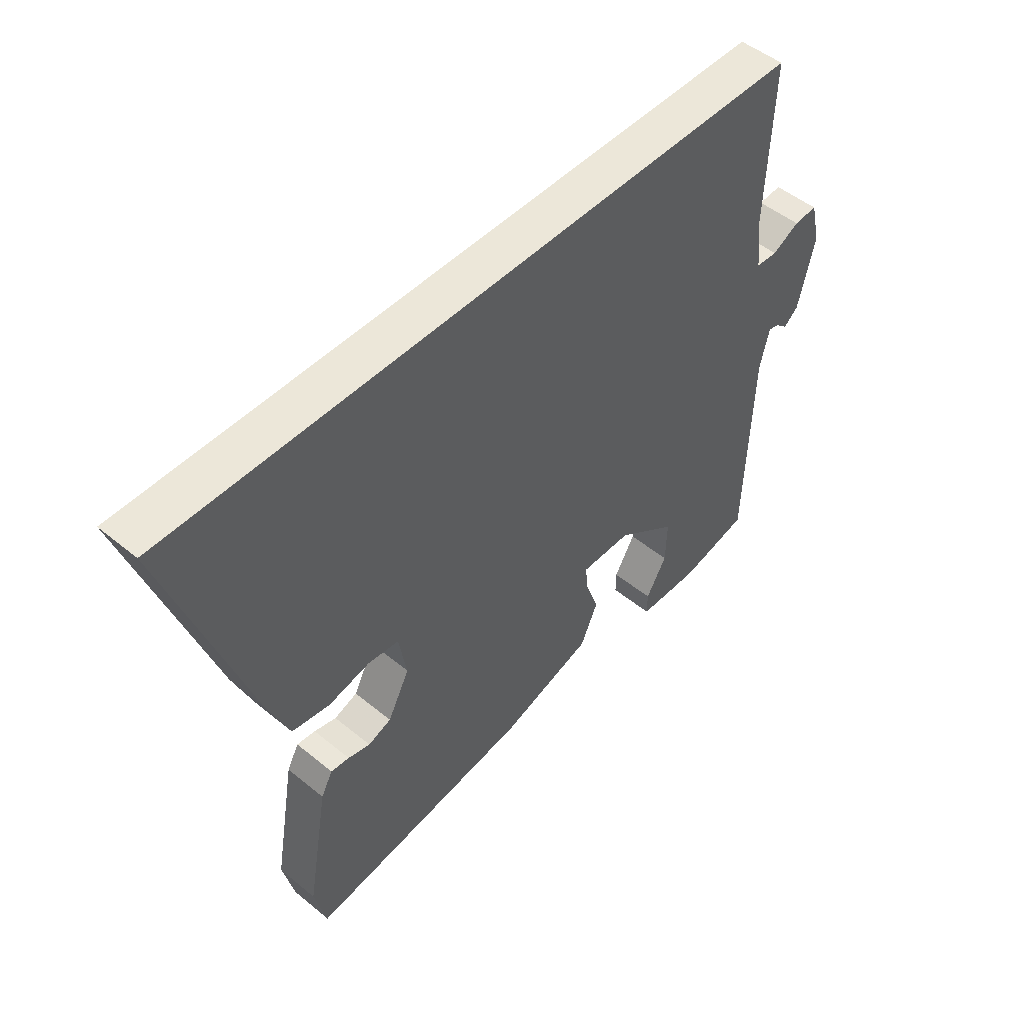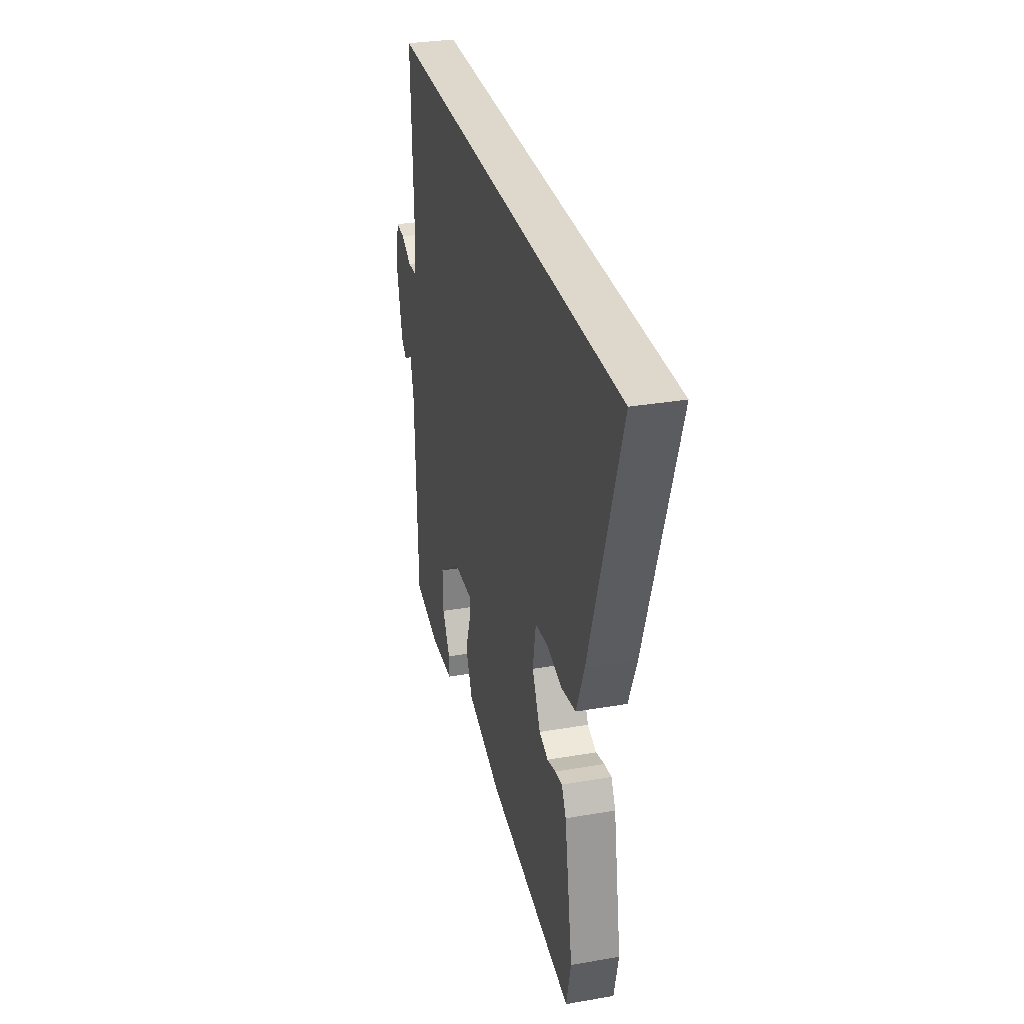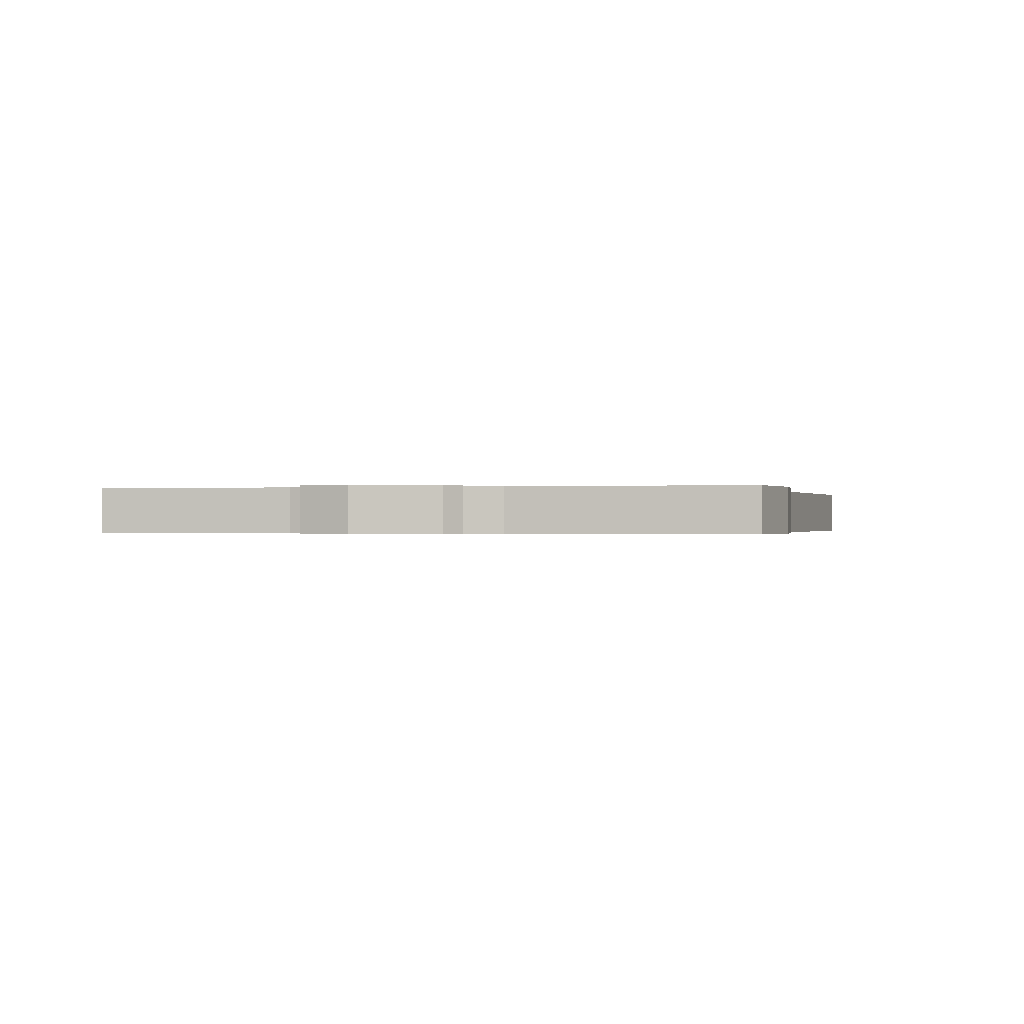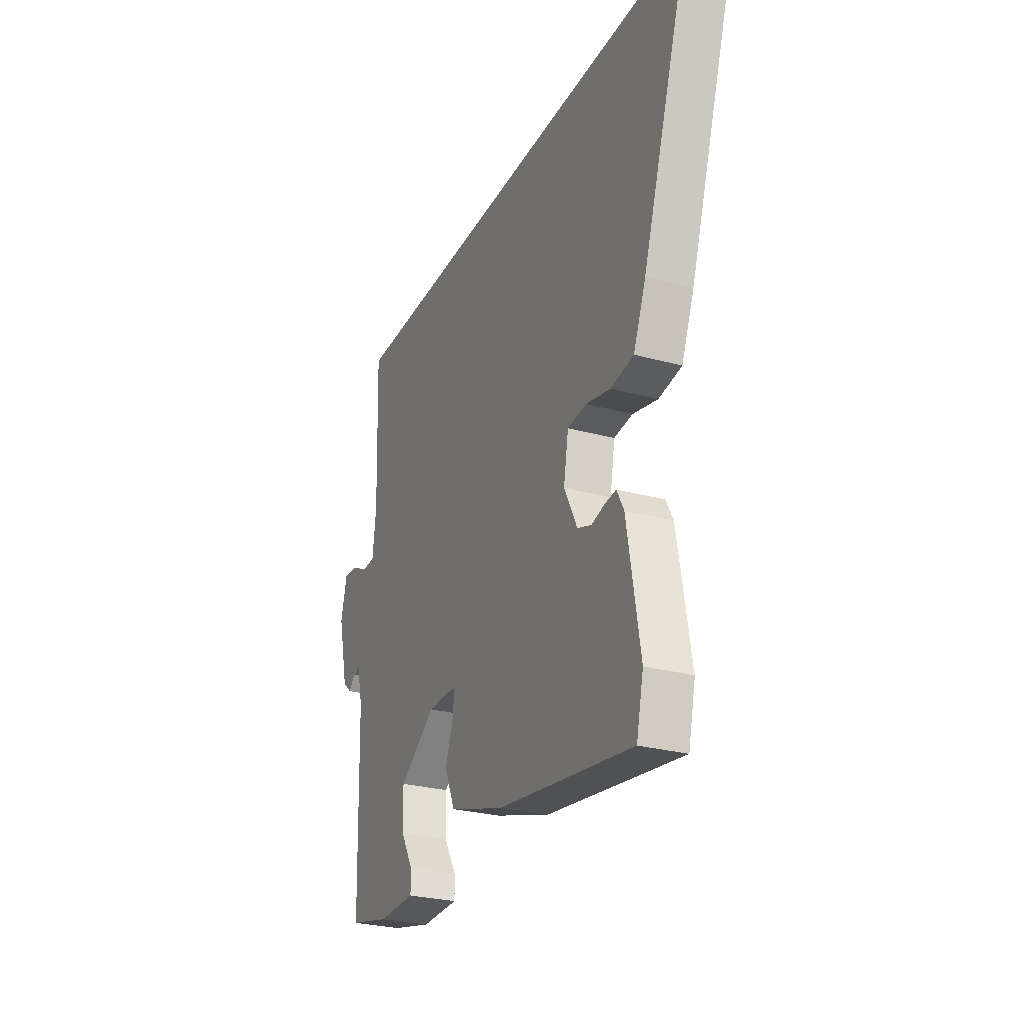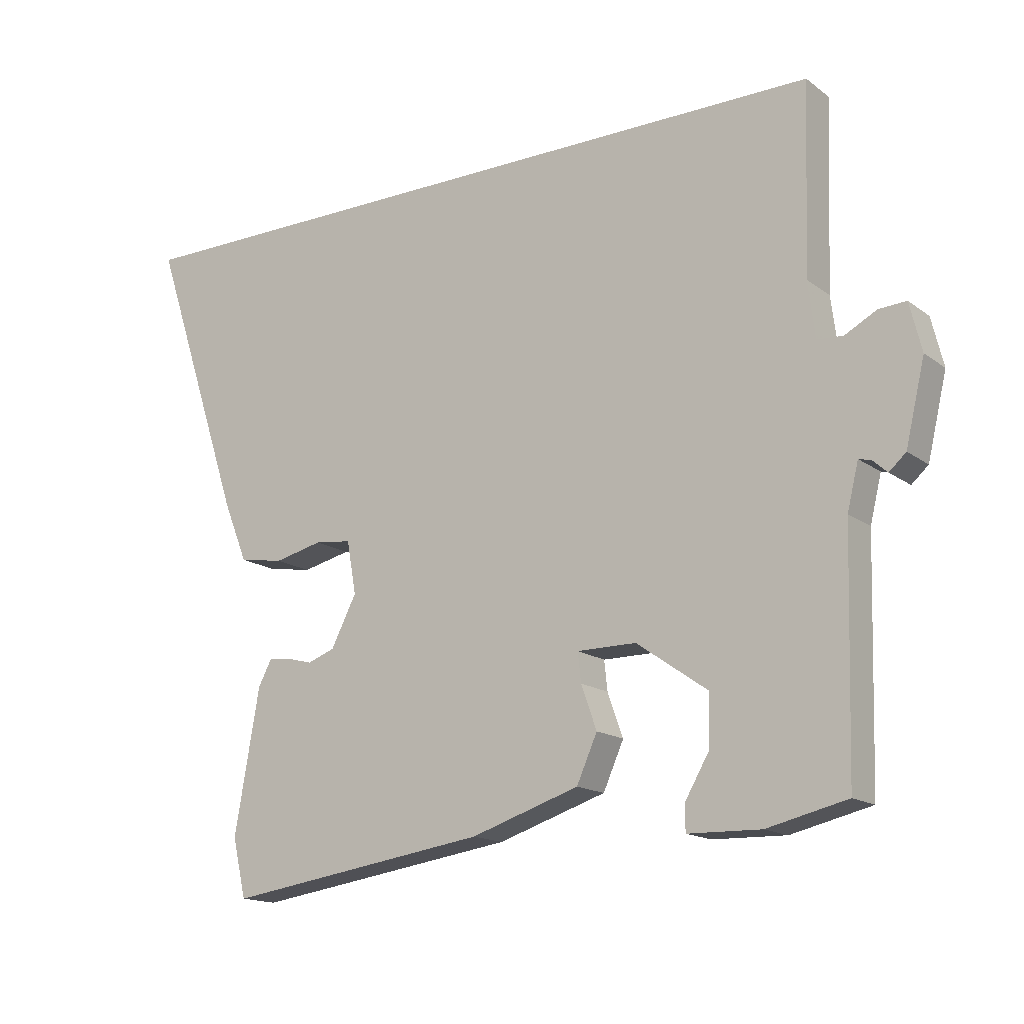
<metadata>
{"format":"obj","ext":"obj","renderer":"f3d","projection":"perspective","resolution":1024,"background":"white","views":[{"elev":49.8,"azim":-47.9,"up":"+Z"},{"elev":31.3,"azim":-103.8,"up":"+Z"},{"elev":-0.3,"azim":101.3,"up":"+Y"},{"elev":-27.2,"azim":-112.9,"up":"+Z"},{"elev":-15.7,"azim":34.2,"up":"+Z"}]}
</metadata>
<code>
v 0.509 0.07 0.5
v 0.498 0.07 0.2
v 0.509 0.07 0.111
v 0.55 0.07 0.108
v 0.601 0.07 0.135
v 0.645 0.07 0.138
v 0.664 0.07 0.06
v 0.633 0.07 -0.07
v 0.606 0.07 -0.094
v 0.583 0.07 -0.073
v 0.563 0.07 -0.068
v 0.545 0.07 -0.141
v 0.534 0.07 -0.516
v 0.406 0.07 -0.546
v 0.289 0.07 -0.543
v 0.289 0.07 -0.501
v 0.328 0.07 -0.434
v 0.33 0.07 -0.354
v 0.216 0.07 -0.274
v 0.121 0.07 -0.274
v 0.126 0.07 -0.321
v 0.151 0.07 -0.391
v 0.118 0.07 -0.465
v -0.056 0.07 -0.521
v -0.481 0.07 -0.583
v -0.503 0.07 -0.489
v -0.463 0.07 -0.259
v -0.441 0.07 -0.218
v -0.406 0.07 -0.222
v -0.364 0.07 -0.233
v -0.32 0.07 -0.217
v -0.279 0.07 -0.137
v -0.294 0.07 -0.052
v -0.353 0.07 -0.045
v -0.431 0.07 -0.063
v -0.503 0.07 -0.051
v -0.542 0.07 0.045
v -0.693 0.07 0.5
v 0.509 0 0.5
v 0.498 0 0.2
v 0.509 0 0.111
v 0.55 0 0.108
v 0.601 0 0.135
v 0.645 0 0.138
v 0.664 0 0.06
v 0.633 0 -0.07
v 0.606 0 -0.094
v 0.583 0 -0.073
v 0.563 0 -0.068
v 0.545 0 -0.141
v 0.534 0 -0.516
v 0.406 0 -0.546
v 0.289 0 -0.543
v 0.289 0 -0.501
v 0.328 0 -0.434
v 0.33 0 -0.354
v 0.216 0 -0.274
v 0.121 0 -0.274
v 0.126 0 -0.321
v 0.151 0 -0.391
v 0.118 0 -0.465
v -0.056 0 -0.521
v -0.481 0 -0.583
v -0.503 0 -0.489
v -0.463 0 -0.259
v -0.441 0 -0.218
v -0.406 0 -0.222
v -0.364 0 -0.233
v -0.32 0 -0.217
v -0.279 0 -0.137
v -0.294 0 -0.052
v -0.353 0 -0.045
v -0.431 0 -0.063
v -0.503 0 -0.051
v -0.542 0 0.045
v -0.693 0 0.5
f 38 1 2
f 37 38 2
f 36 37 2
f 35 36 2
f 34 35 2
f 33 34 2 3
f 32 33 3 4
f 31 32 4
f 28 29 30
f 27 28 30
f 26 27 30
f 25 26 30
f 24 25 30
f 23 24 30
f 22 23 30
f 21 22 30 31
f 20 21 31
f 19 20 31 4
f 15 16 17
f 14 15 17
f 13 14 17
f 12 13 17
f 11 12 17 18
f 8 9 10
f 7 8 10
f 6 7 10
f 5 6 10
f 4 5 10
f 4 10 11
f 4 11 18 19
f 40 39 76
f 40 76 75
f 40 75 74
f 40 74 73
f 40 73 72
f 41 40 72 71
f 42 41 71 70
f 42 70 69
f 68 67 66
f 68 66 65
f 68 65 64
f 68 64 63
f 68 63 62
f 68 62 61
f 68 61 60
f 69 68 60 59
f 69 59 58
f 42 69 58 57
f 55 54 53
f 55 53 52
f 55 52 51
f 55 51 50
f 56 55 50 49
f 48 47 46
f 48 46 45
f 48 45 44
f 48 44 43
f 48 43 42
f 49 48 42
f 57 56 49 42
f 1 39 40 2
f 2 40 41 3
f 3 41 42 4
f 4 42 43 5
f 5 43 44 6
f 6 44 45 7
f 7 45 46 8
f 8 46 47 9
f 9 47 48 10
f 10 48 49 11
f 11 49 50 12
f 12 50 51 13
f 13 51 52 14
f 14 52 53 15
f 15 53 54 16
f 16 54 55 17
f 17 55 56 18
f 18 56 57 19
f 19 57 58 20
f 20 58 59 21
f 21 59 60 22
f 22 60 61 23
f 23 61 62 24
f 24 62 63 25
f 25 63 64 26
f 26 64 65 27
f 27 65 66 28
f 28 66 67 29
f 29 67 68 30
f 30 68 69 31
f 31 69 70 32
f 32 70 71 33
f 33 71 72 34
f 34 72 73 35
f 35 73 74 36
f 36 74 75 37
f 37 75 76 38
f 38 76 39 1

</code>
